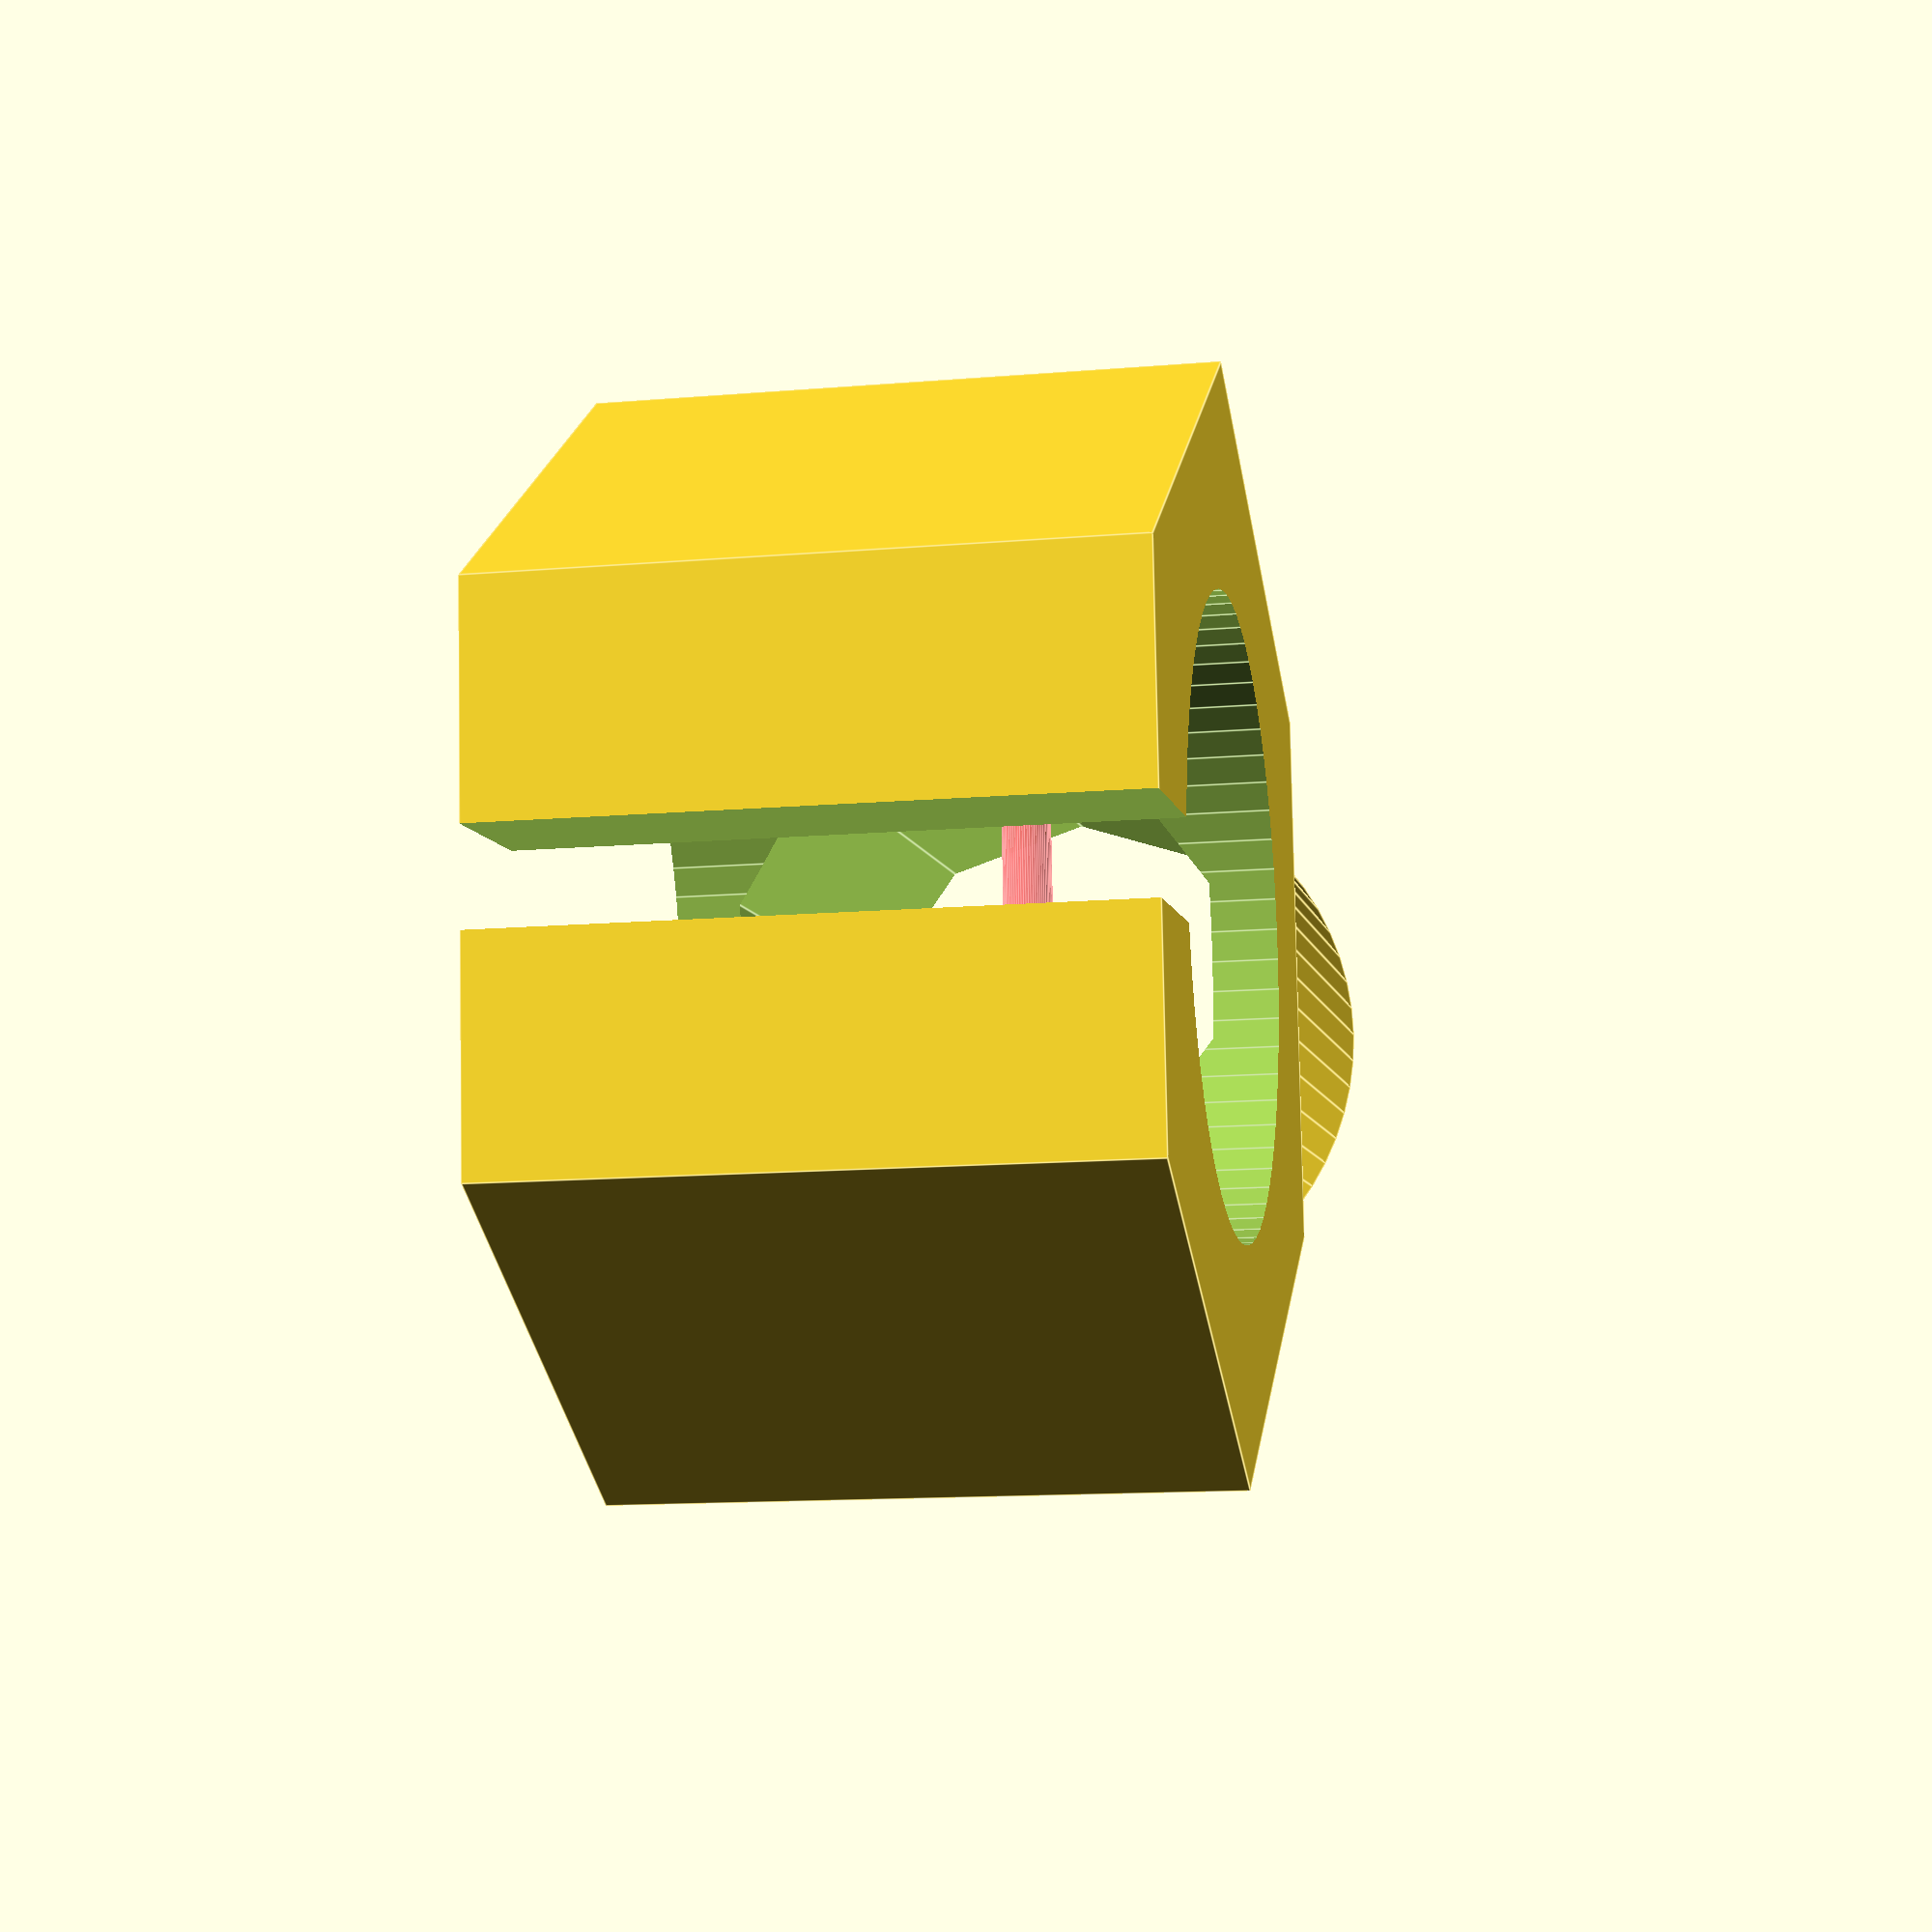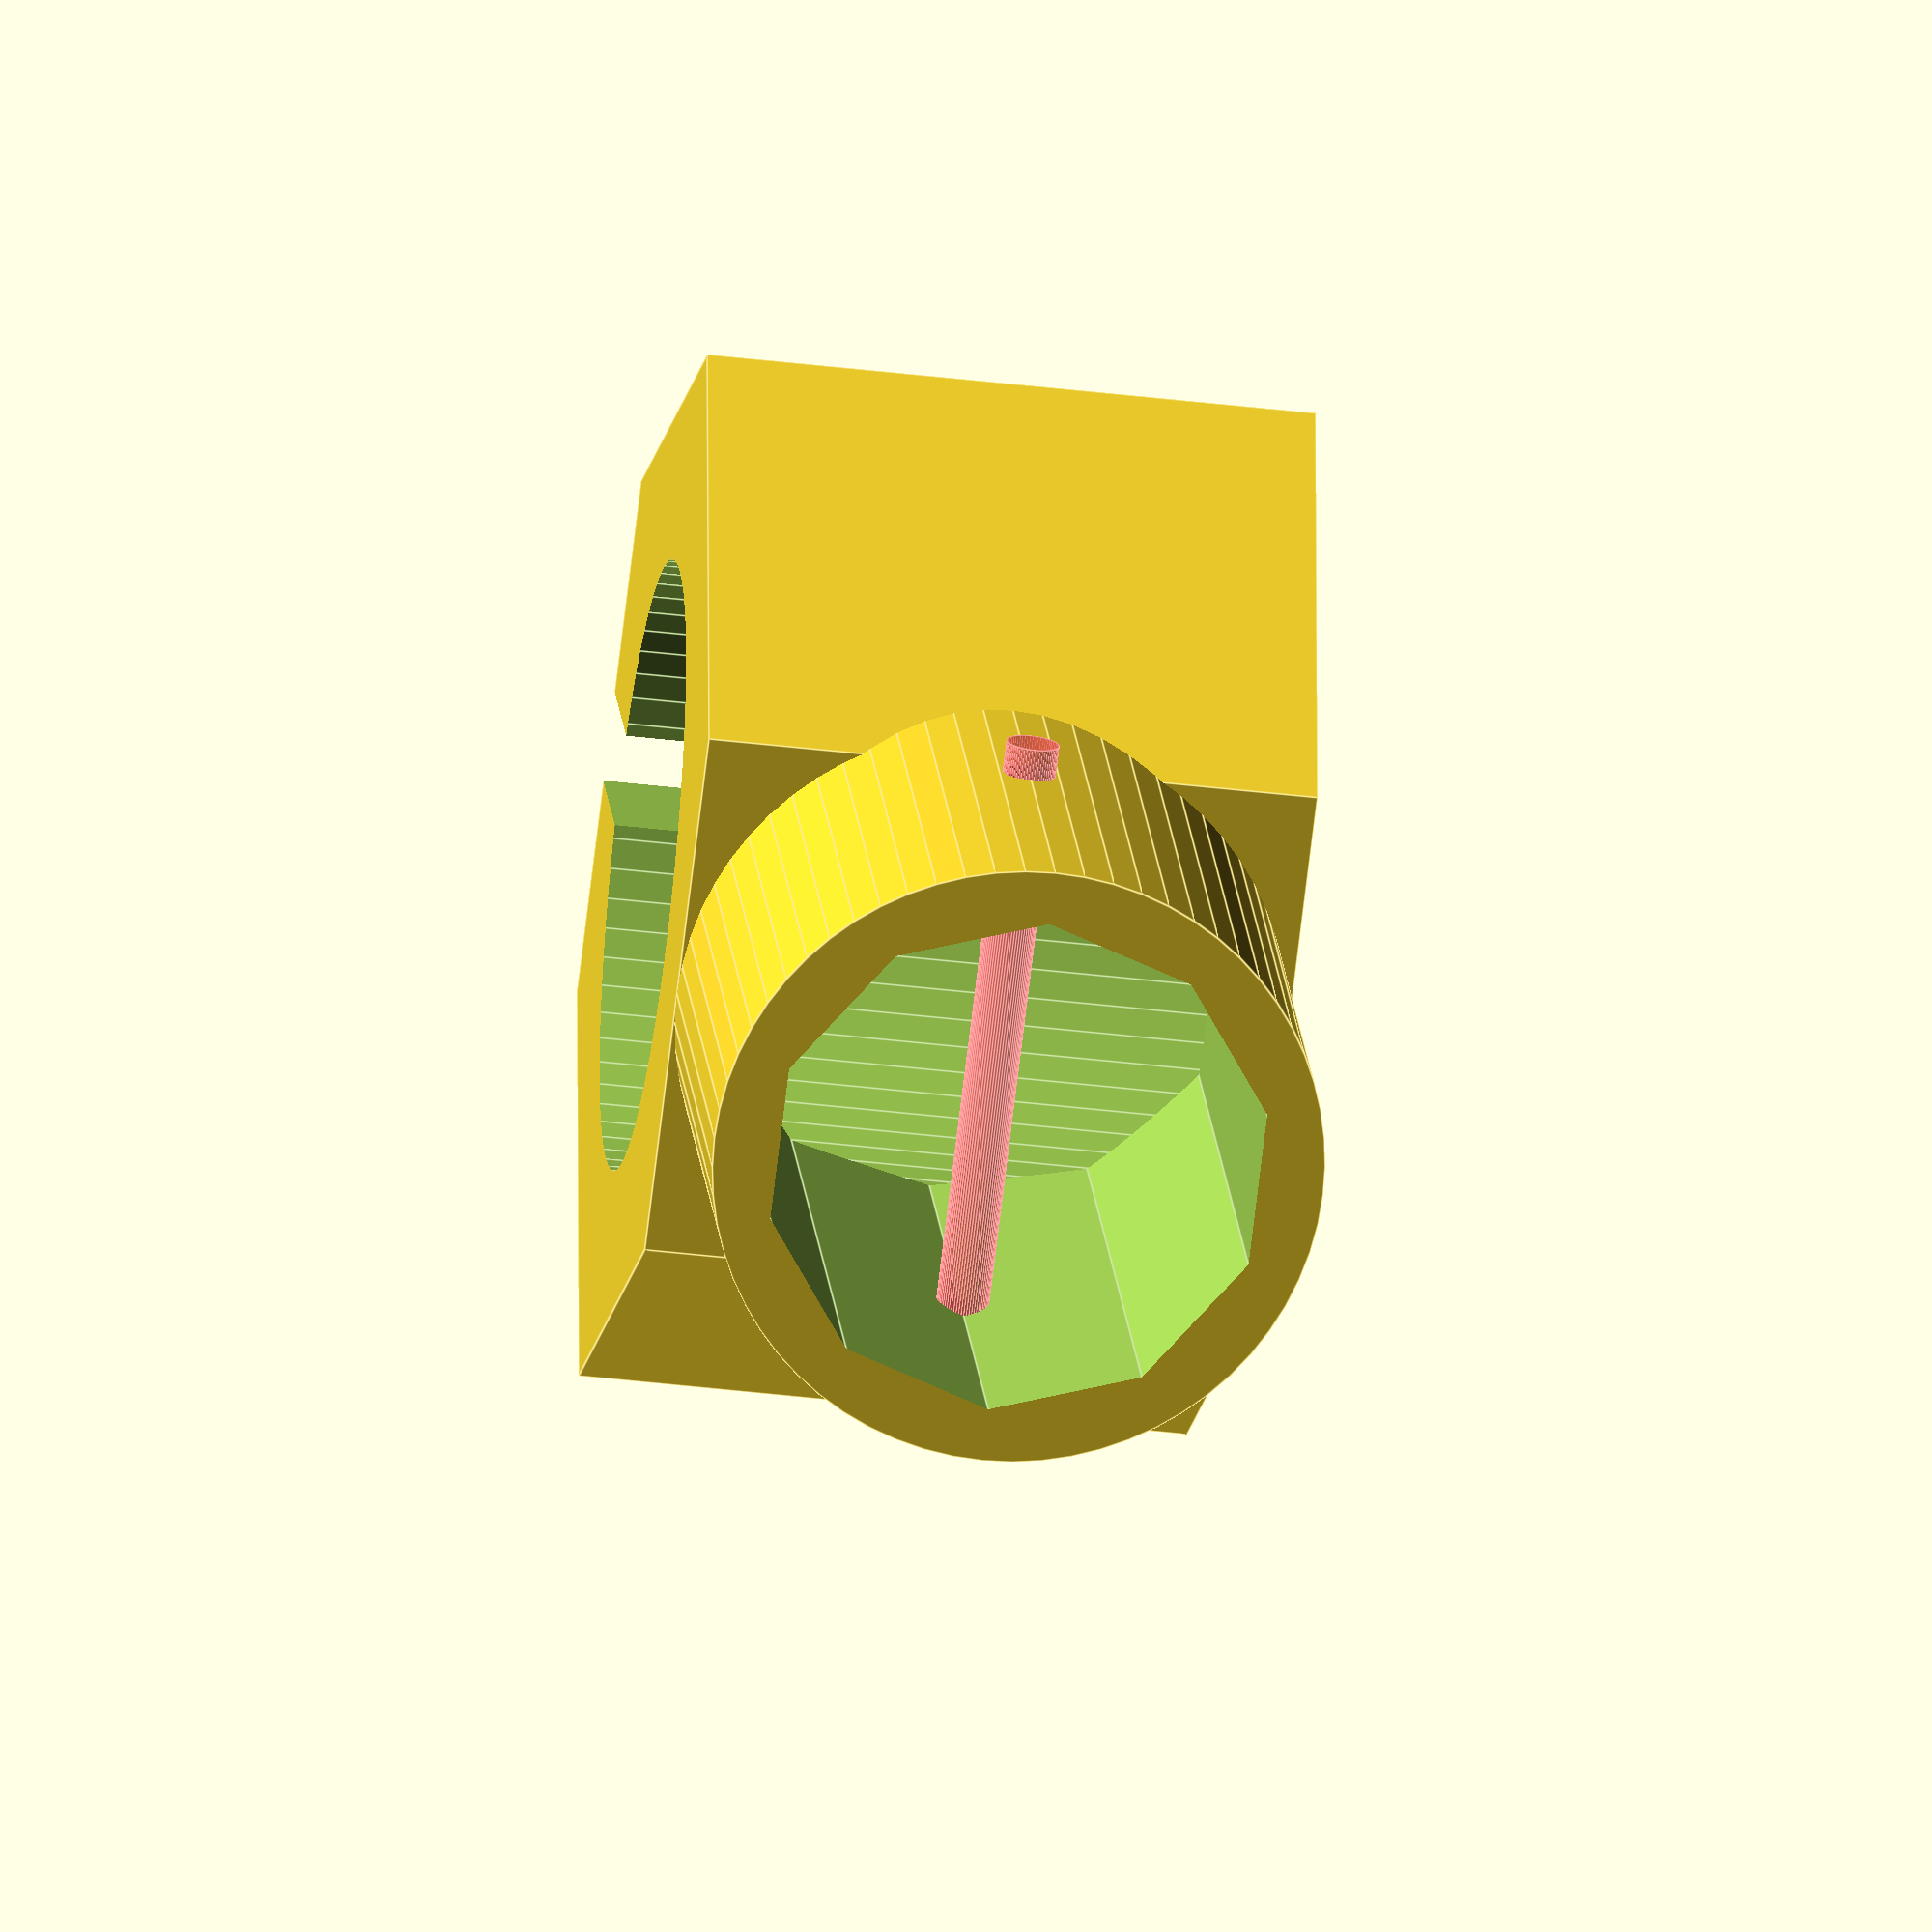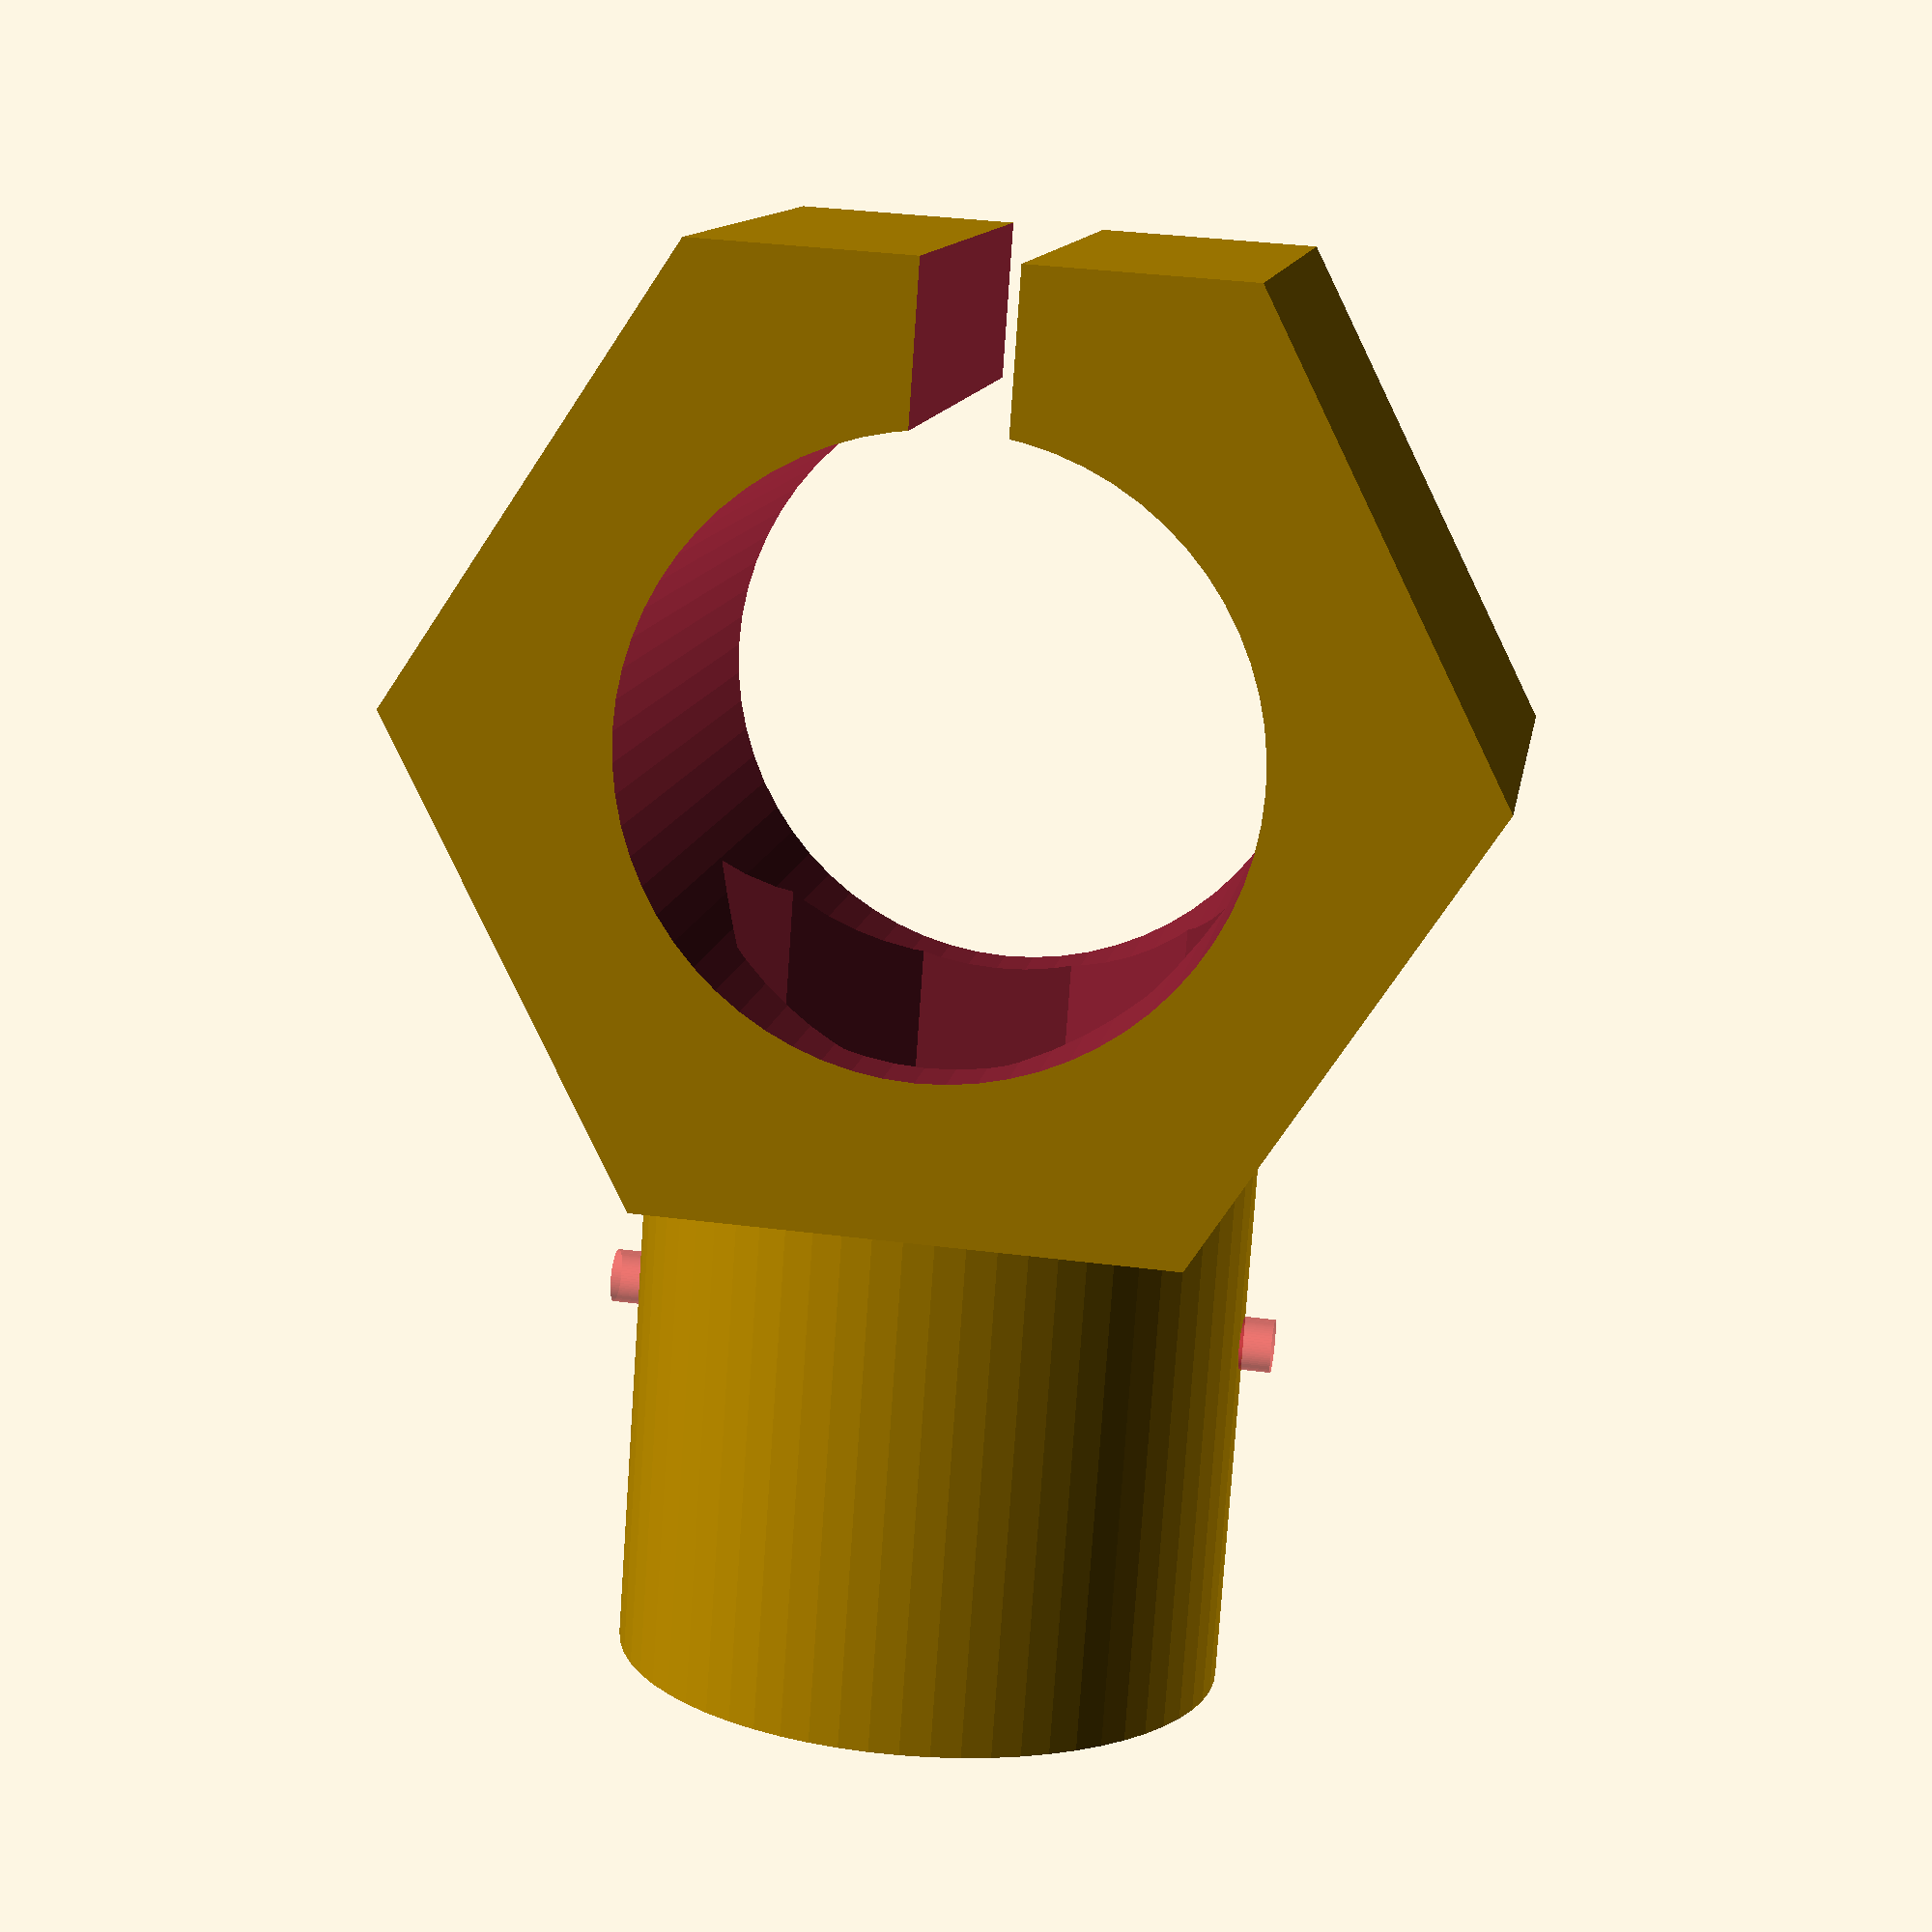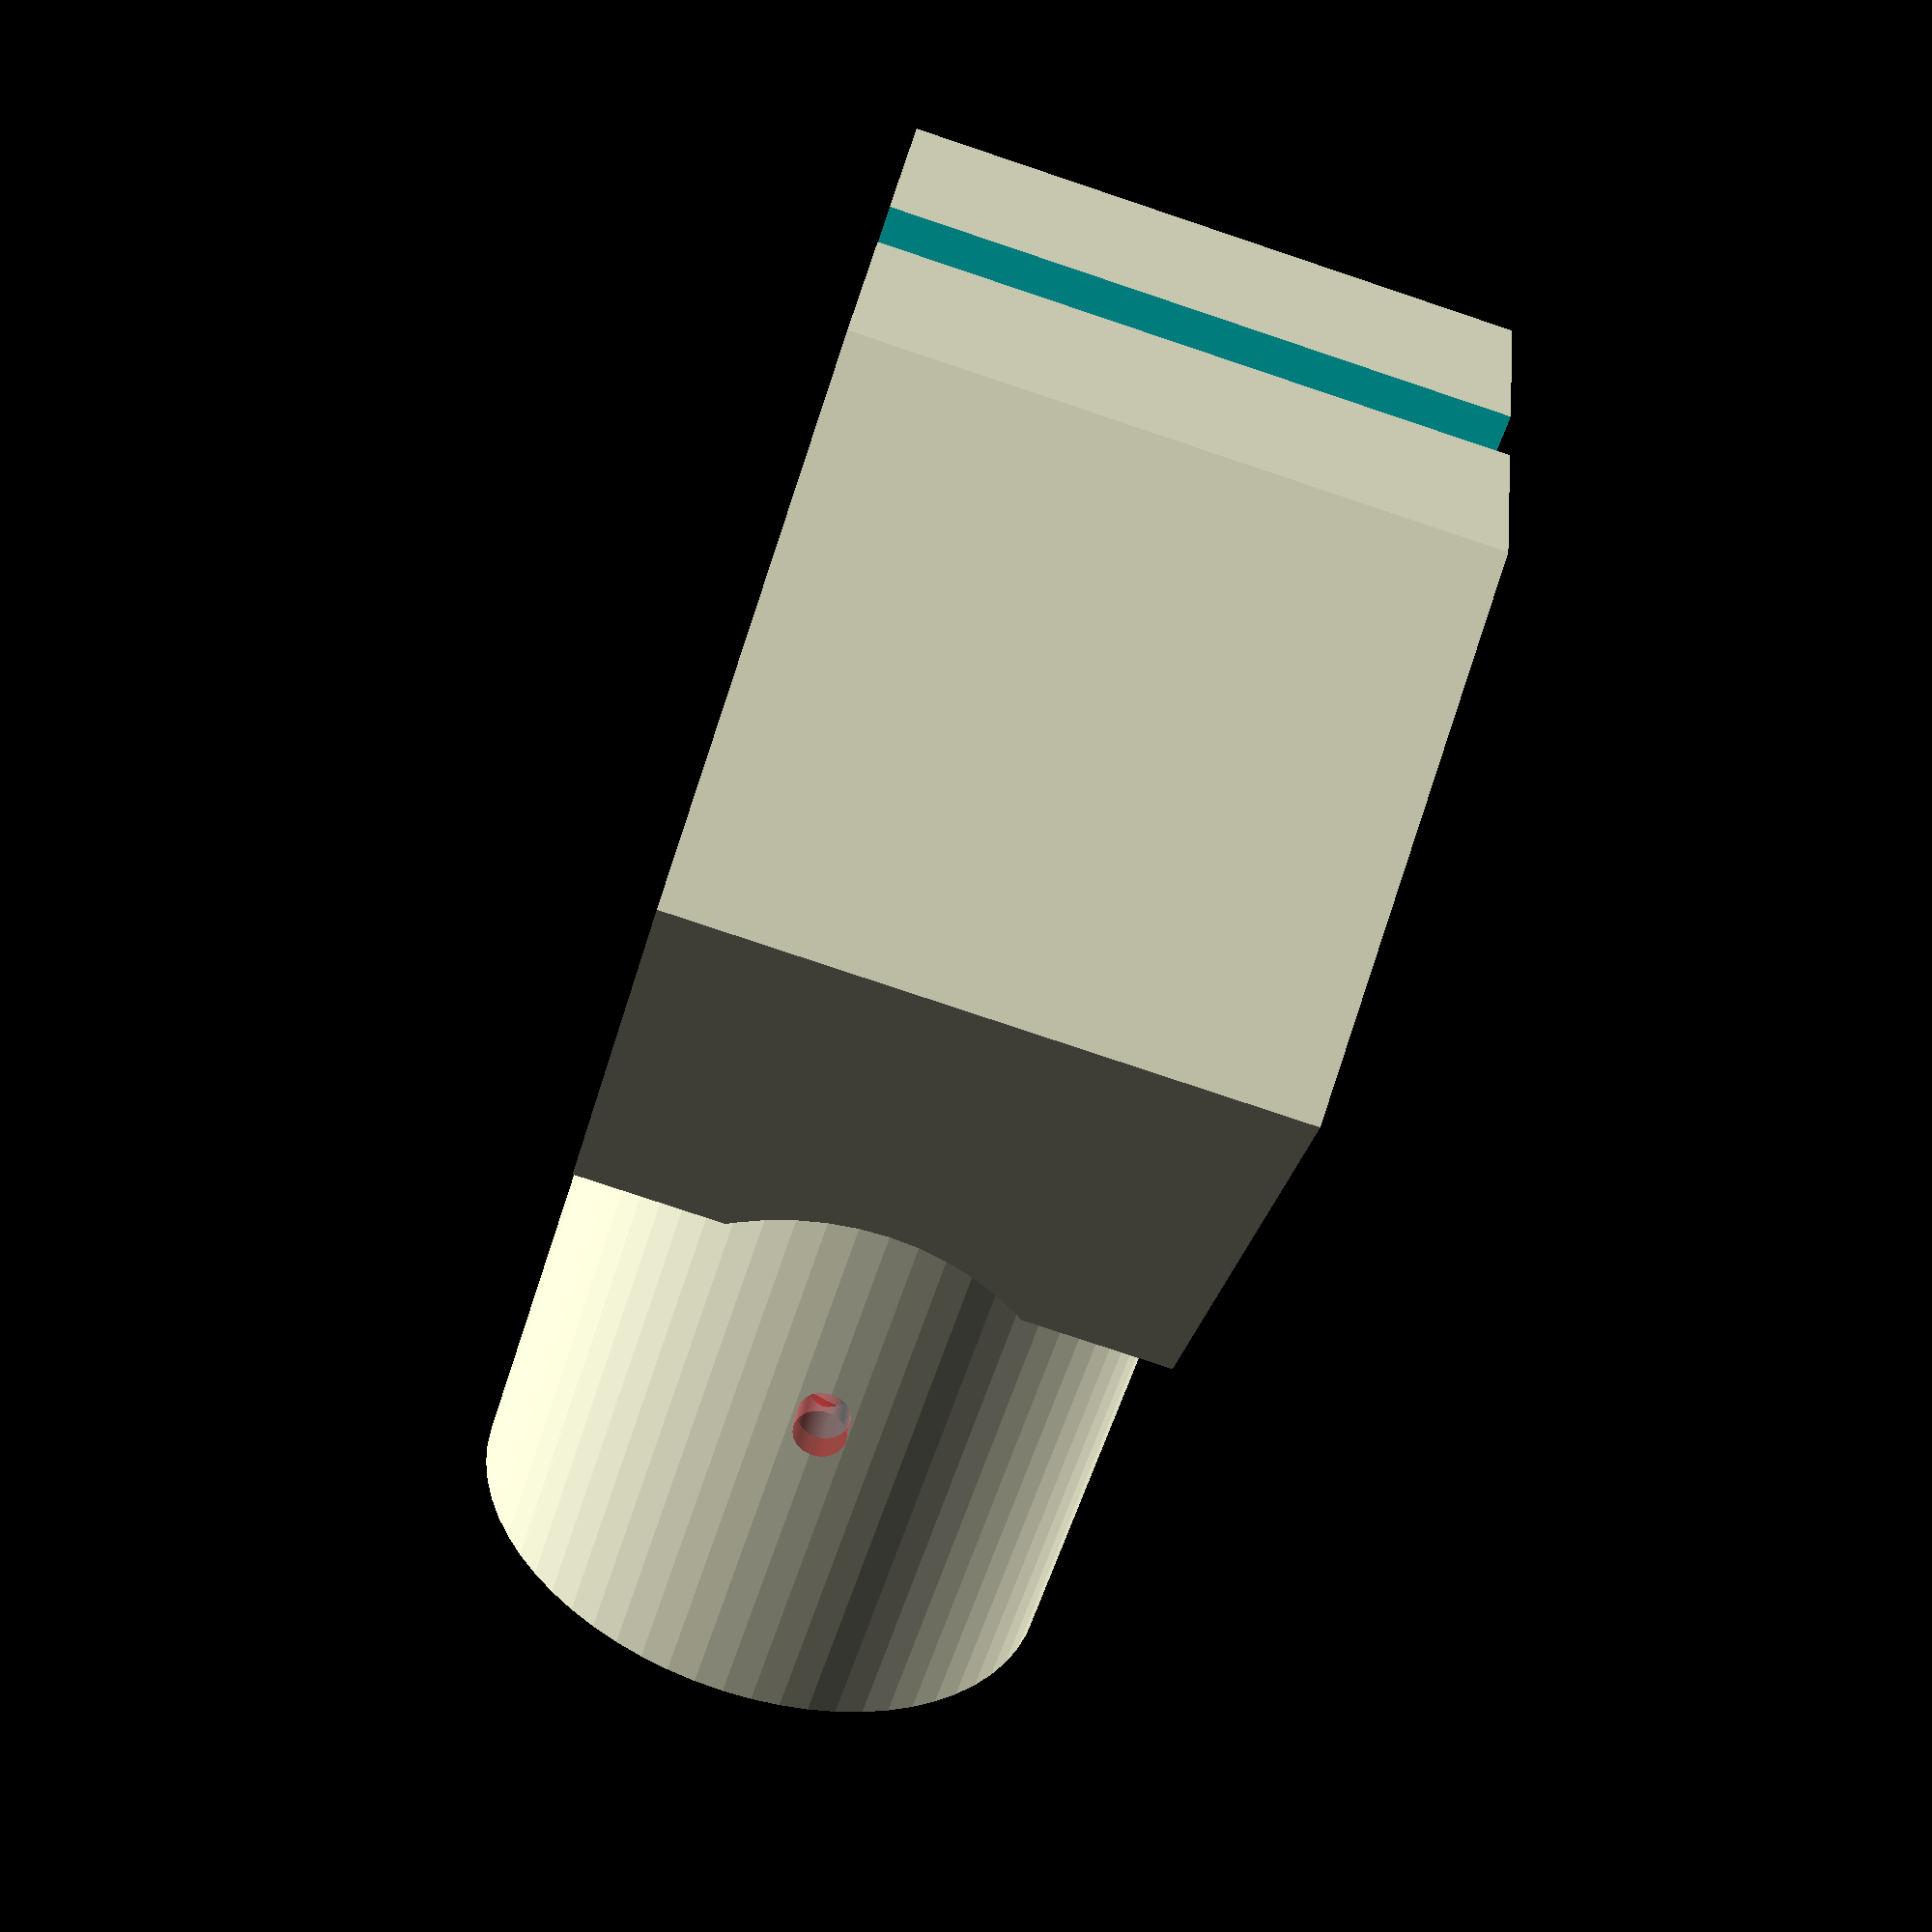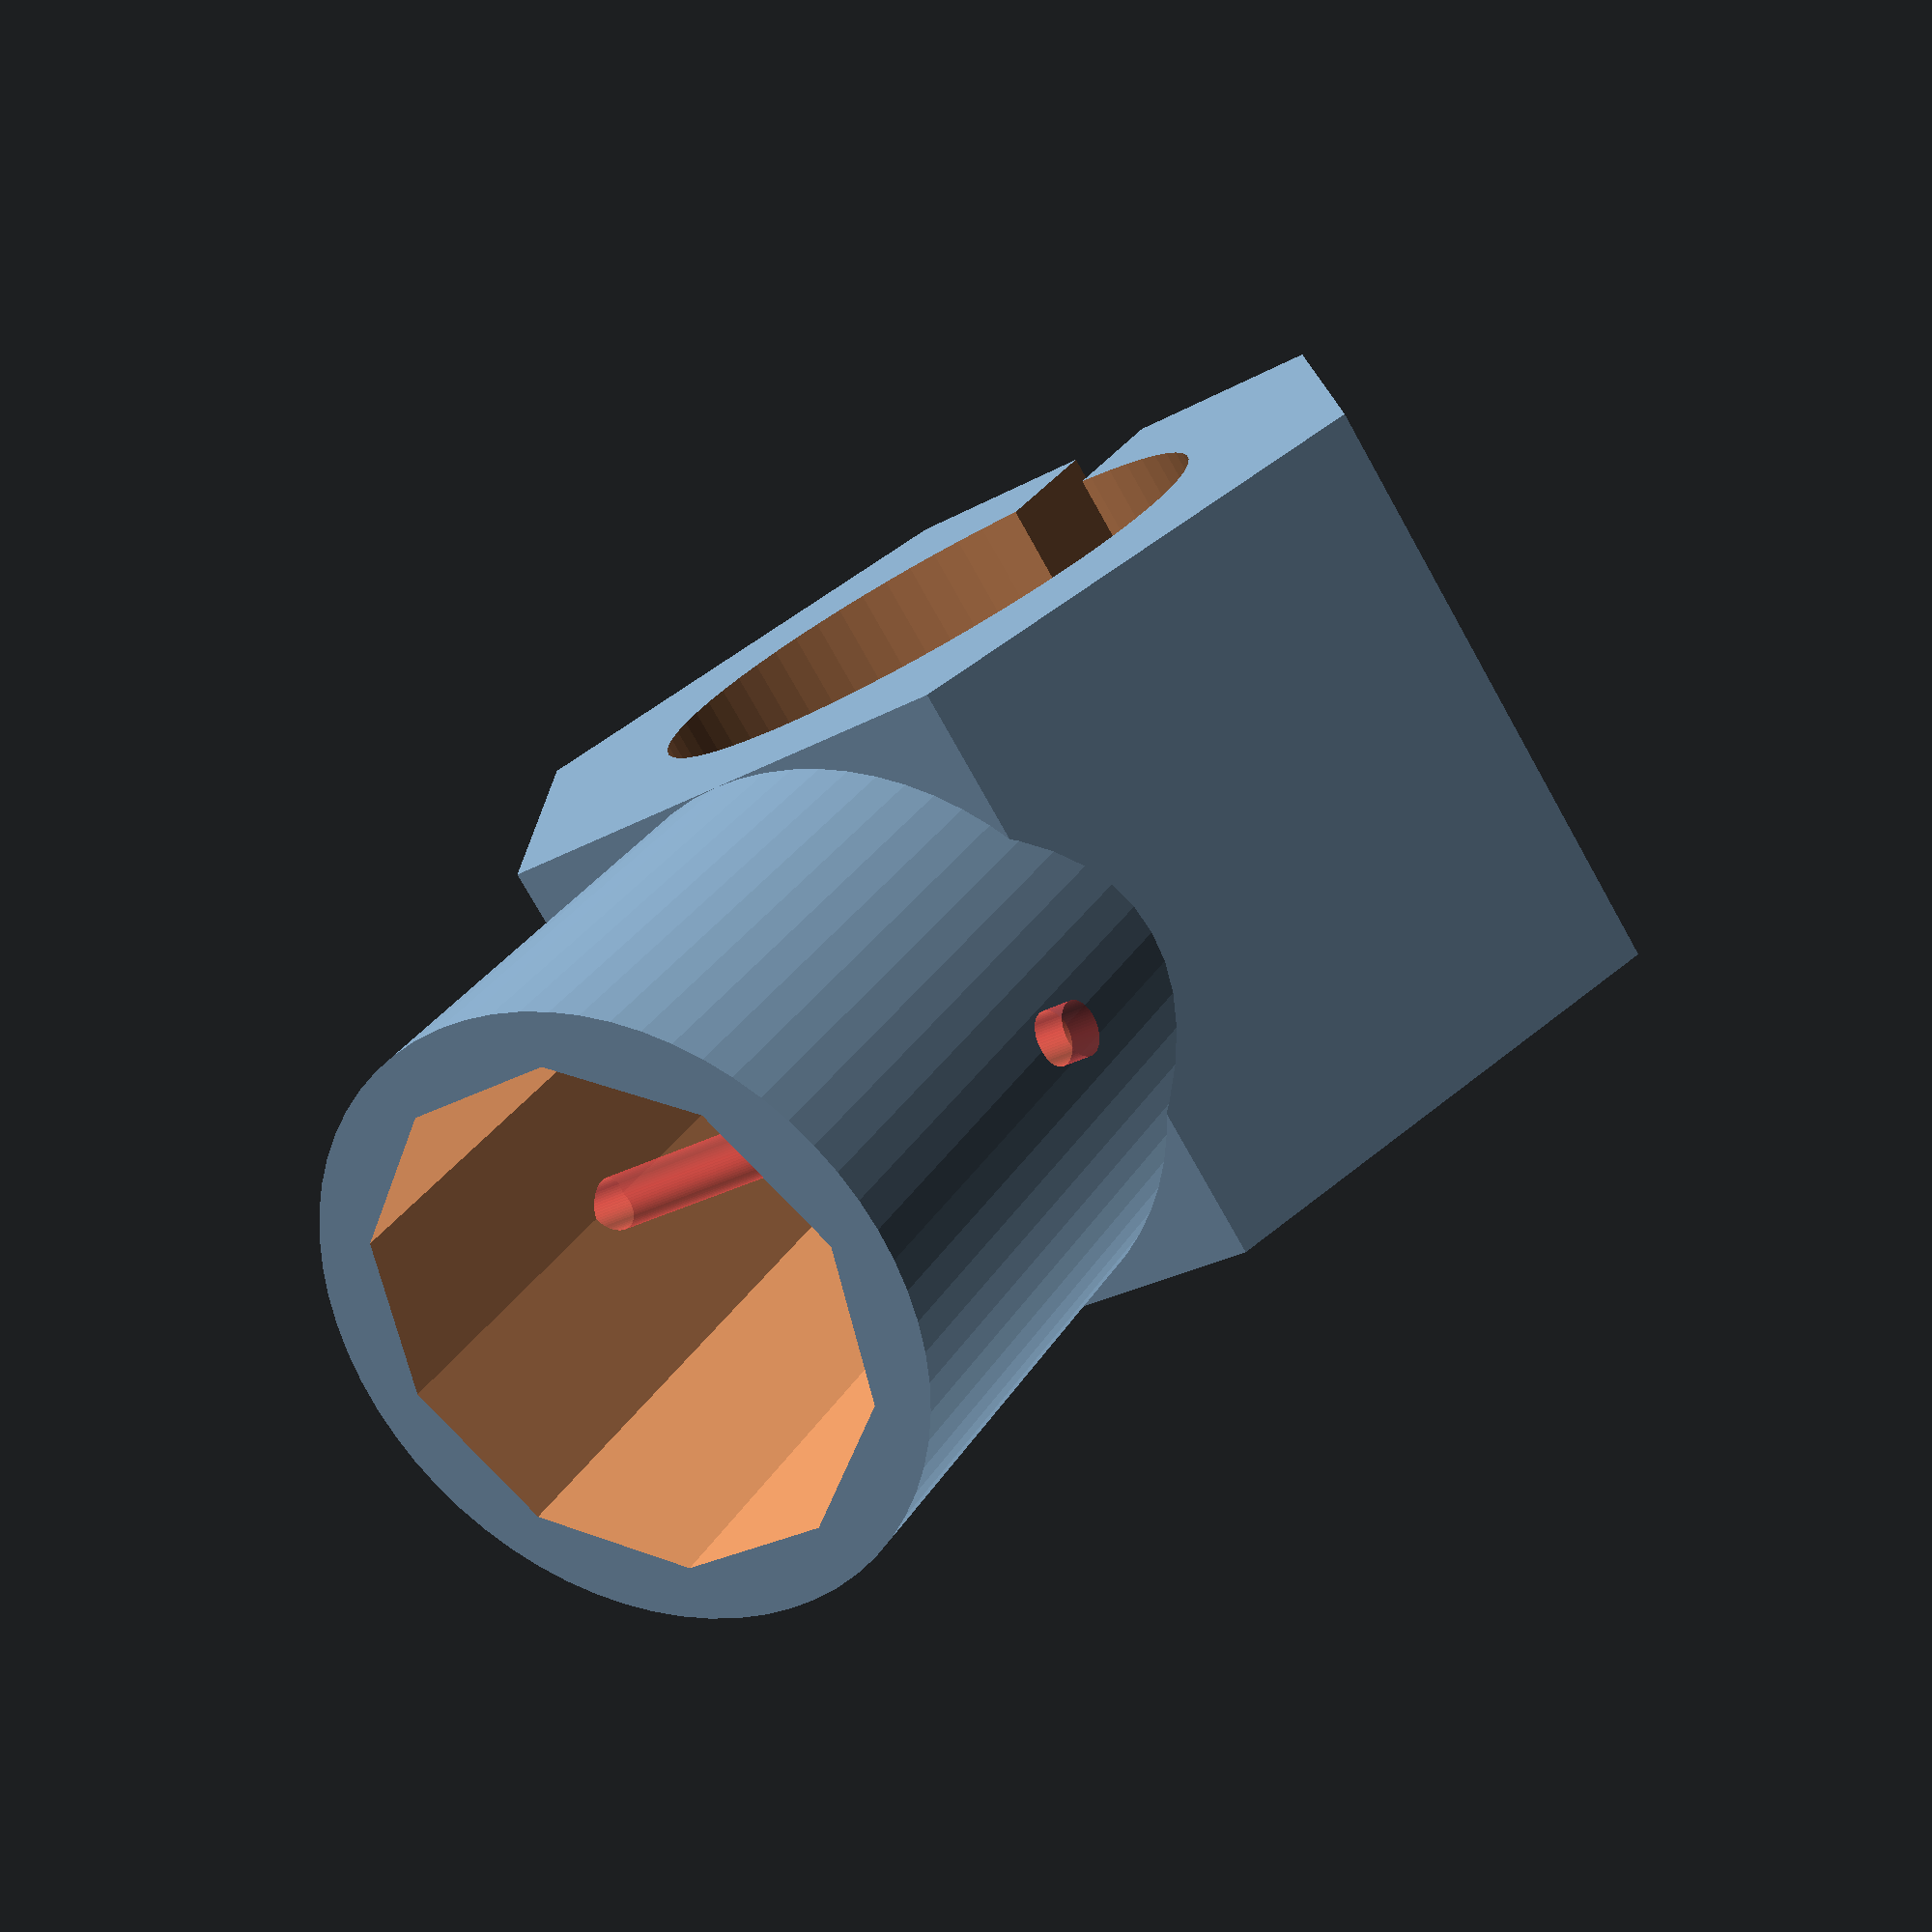
<openscad>
$fn = 64;

tub_diameter = 23;
tub_length = 25;
tub_wall_thickness = 4;
sensor_diameter = 23;
wire_diameter = 3.5;
pin_diameter = 2;
// calculated
housing_diameter = 40;

opened = true;

difference() {
    union() {
        translate([0, tub_length-2, 0]) rotate([90,0,0]) 
            cylinder(h = tub_length+2, d = tub_diameter, center = true);
        cylinder(h = tub_diameter, d = housing_diameter, center = true, $fn=6);
    }
    // hollow
    translate([0, (tub_length + tub_diameter)/2, 0]) rotate([90,0,0]) 
        cylinder(h = tub_length + tub_diameter, d = tub_diameter - tub_wall_thickness, center = true, $fn=10);

    if(opened){
        // sensor
        cylinder(h = tub_diameter*1.1, d = sensor_diameter, center = true);
        // slit
        translate([0, -housing_diameter/2, 0]) 
            cube([wire_diameter, housing_diameter, tub_diameter*1.1], center=true);
    }else{
        // sensor
        translate([0, 0, -tub_diameter/2-1]) 
            cylinder(h = tub_diameter, d = sensor_diameter);
    }
    if(pin_diameter > 0){
      translate([0, tub_length-2, 0])rotate([0,90,0]) 
        #cylinder(h = tub_diameter*1.1, d = pin_diameter, center=true);
    }
}

</openscad>
<views>
elev=193.0 azim=95.5 roll=78.9 proj=p view=edges
elev=222.6 azim=328.6 roll=98.1 proj=o view=edges
elev=168.5 azim=356.0 roll=351.5 proj=p view=wireframe
elev=79.4 azim=289.2 roll=71.5 proj=p view=solid
elev=76.4 azim=150.6 roll=209.3 proj=p view=solid
</views>
